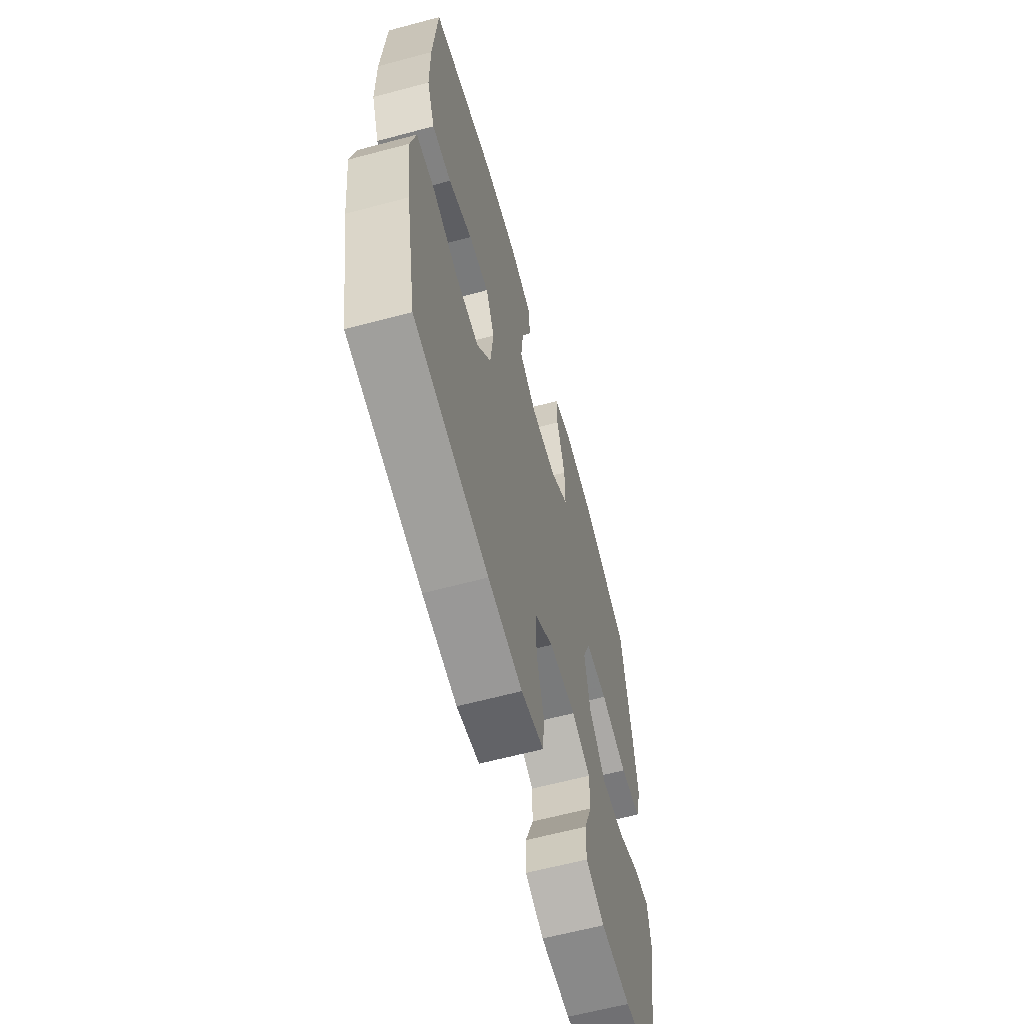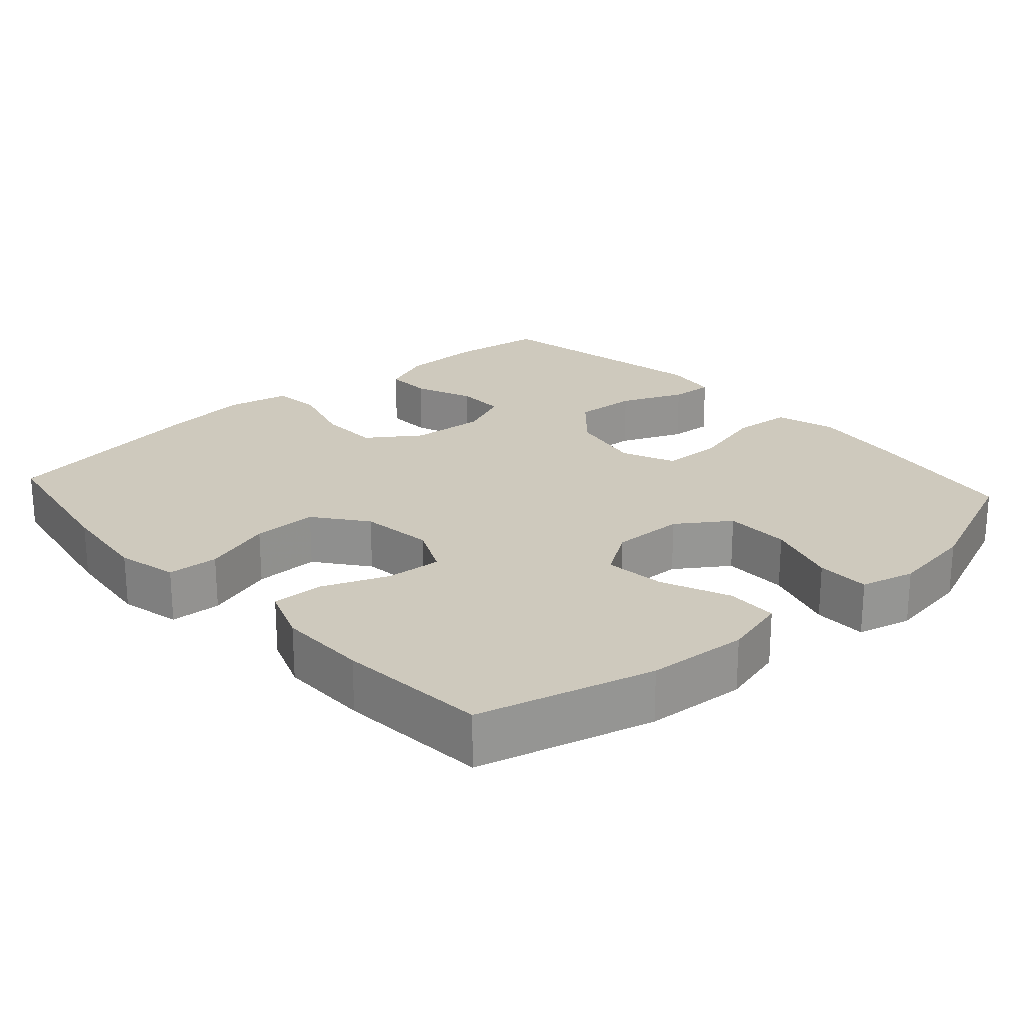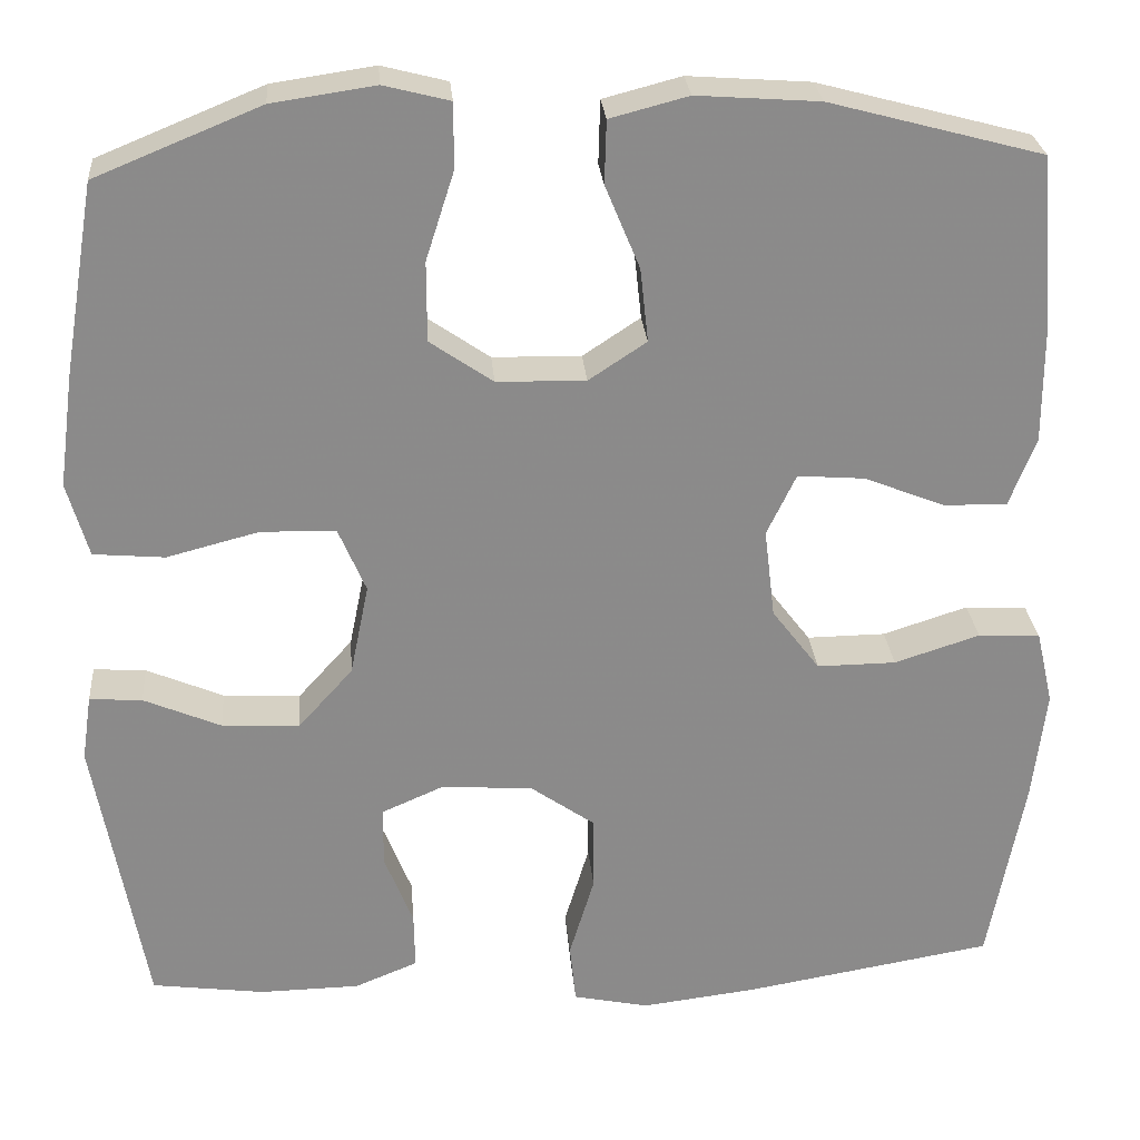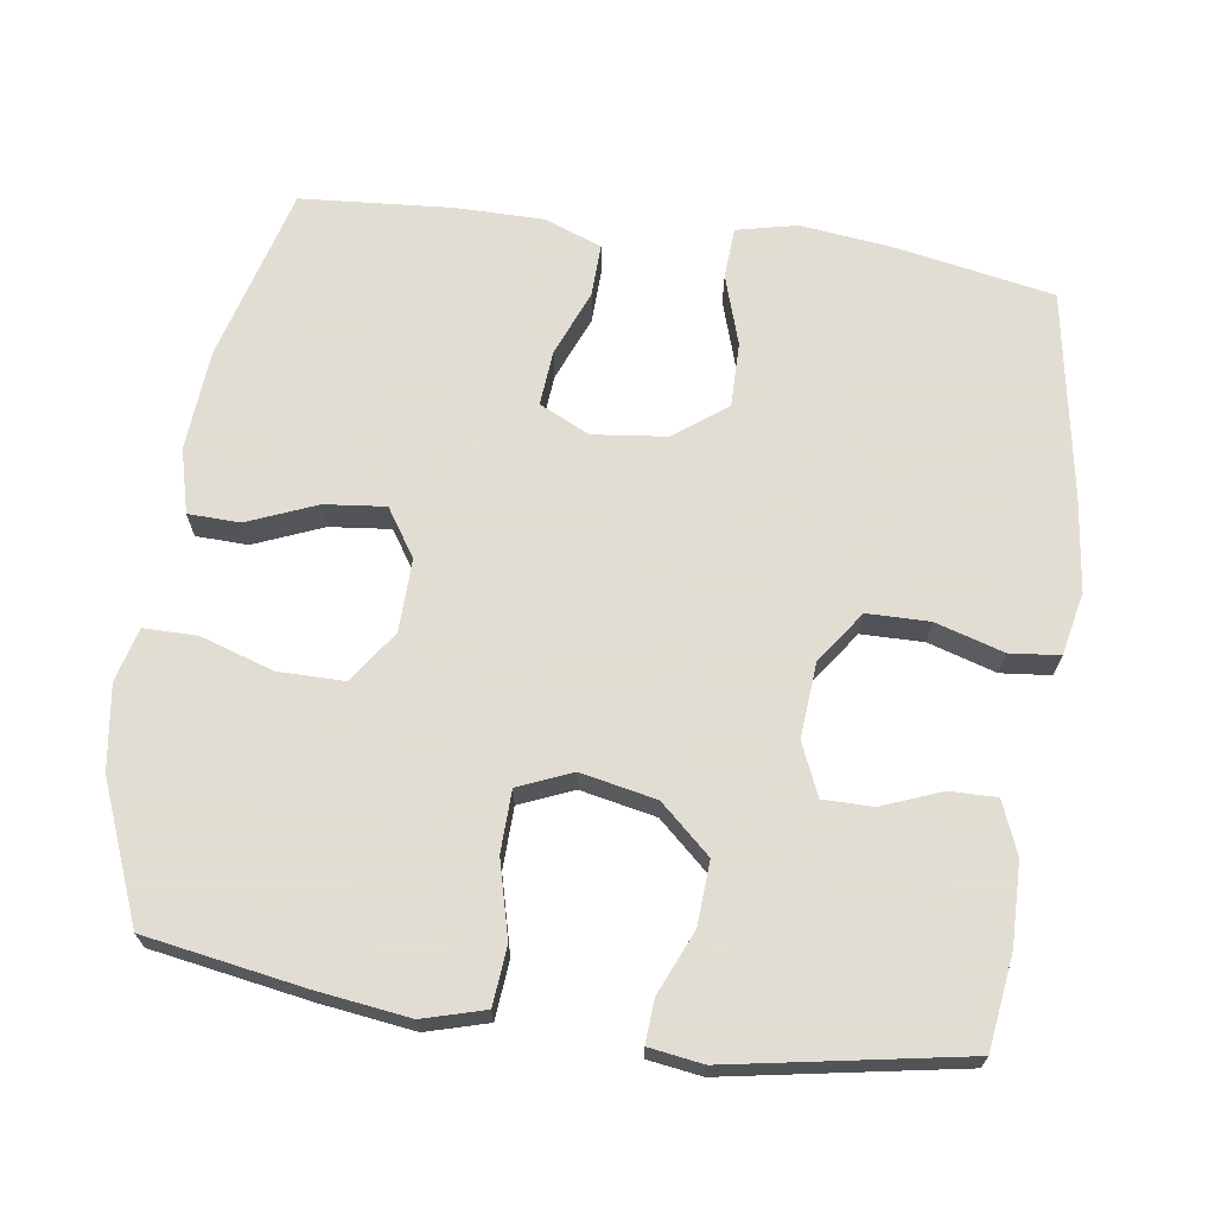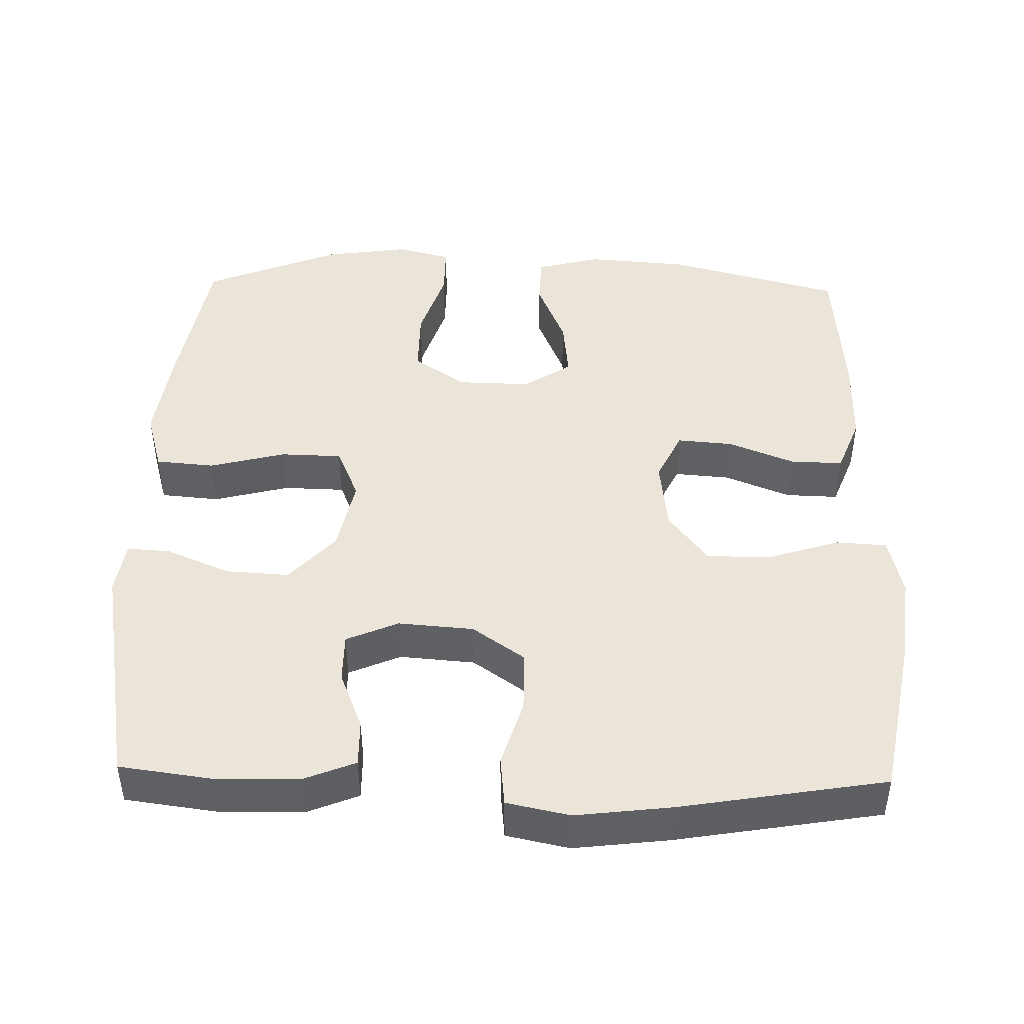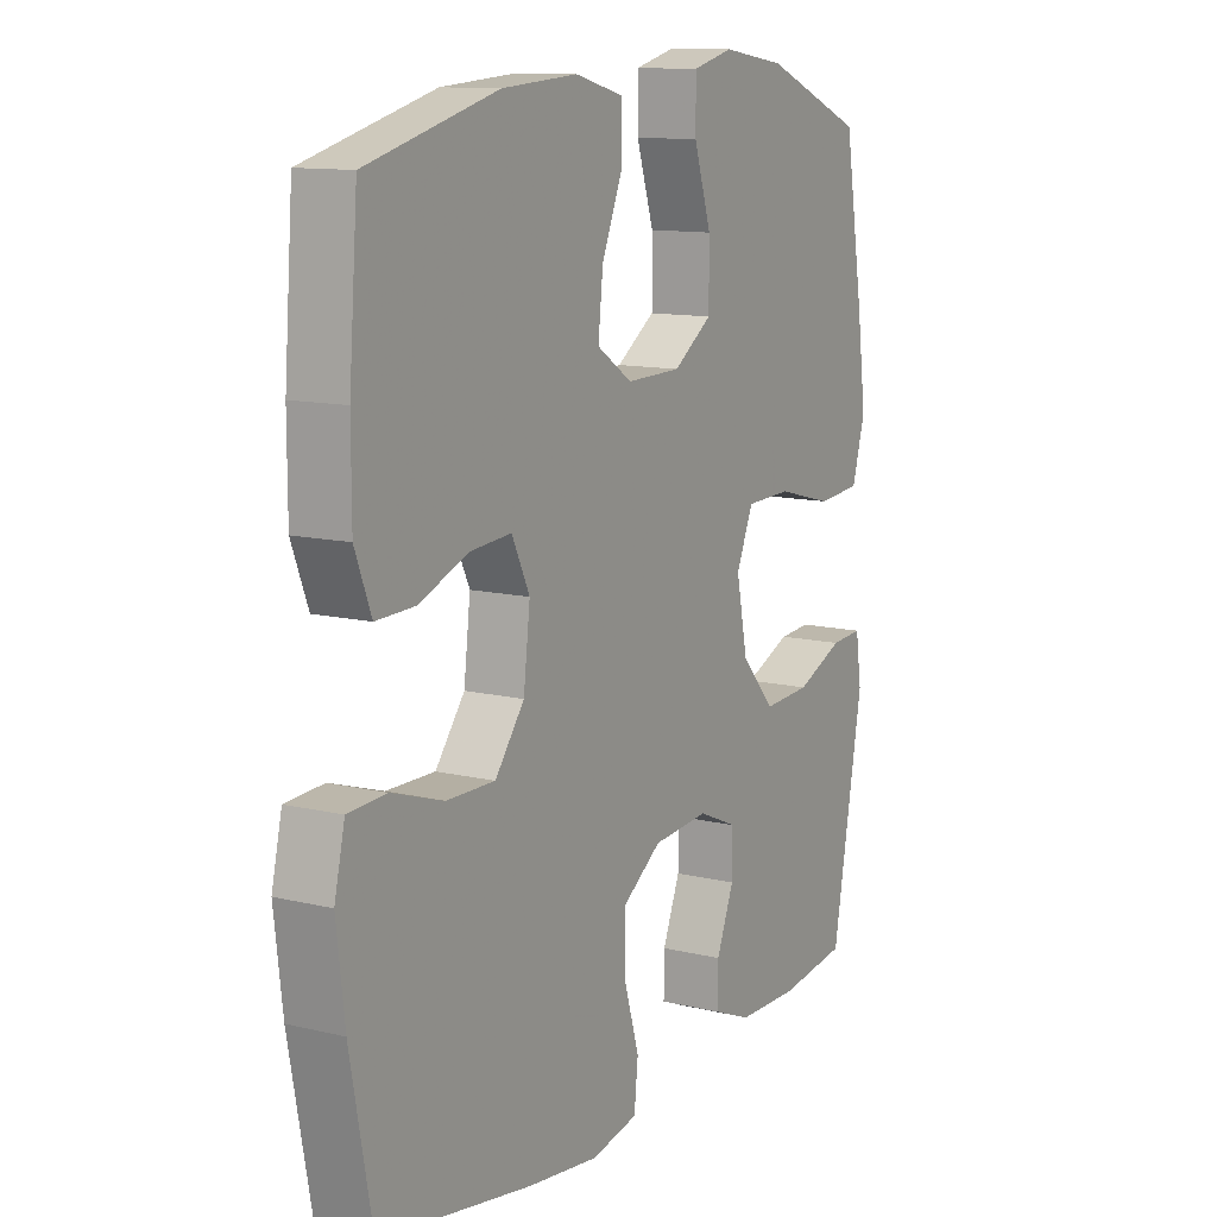
<metadata>
{"format":"obj","ext":"obj","renderer":"f3d","projection":"perspective","resolution":1024,"background":"white","views":[{"elev":-62.2,"azim":-74.8,"up":"+Z"},{"elev":22.7,"azim":-42.1,"up":"+Y"},{"elev":26.7,"azim":175.3,"up":"+Z"},{"elev":68.1,"azim":98.3,"up":"+Y"},{"elev":44.9,"azim":-178.6,"up":"+Y"},{"elev":11.8,"azim":-60.0,"up":"+Z"}]}
</metadata>
<code>
v 0.5 0.07 0.5
v 0.536 0.07 0.285
v 0.553 0.07 0.157
v 0.529 0.07 0.073
v 0.449 0.07 0.066
v 0.345 0.07 0.093
v 0.261 0.07 0.091
v 0.23 0.07 0.018
v 0.251 0.07 -0.085
v 0.313 0.07 -0.154
v 0.4 0.07 -0.149
v 0.487 0.07 -0.112
v 0.546 0.07 -0.108
v 0.557 0.07 -0.182
v 0.5 0.07 -0.5
v 0.373 0.07 -0.517
v 0.26 0.07 -0.515
v 0.189 0.07 -0.486
v 0.19 0.07 -0.422
v 0.222 0.07 -0.341
v 0.222 0.07 -0.273
v 0.151 0.07 -0.242
v 0.048 0.07 -0.25
v -0.023 0.07 -0.3
v -0.024 0.07 -0.385
v 0.004 0.07 -0.478
v -0.003 0.07 -0.546
v -0.089 0.07 -0.564
v -0.219 0.07 -0.548
v -0.5 0.07 -0.5
v -0.54 0.07 -0.285
v -0.555 0.07 -0.158
v -0.536 0.07 -0.075
v -0.466 0.07 -0.071
v -0.37 0.07 -0.102
v -0.281 0.07 -0.103
v -0.227 0.07 -0.032
v -0.215 0.07 0.069
v -0.248 0.07 0.138
v -0.324 0.07 0.132
v -0.414 0.07 0.096
v -0.486 0.07 0.094
v -0.516 0.07 0.172
v -0.516 0.07 0.295
v -0.5 0.07 0.5
v -0.26 0.07 0.564
v -0.122 0.07 0.574
v -0.034 0.07 0.551
v -0.032 0.07 0.48
v -0.071 0.07 0.386
v -0.08 0.07 0.303
v -0.015 0.07 0.26
v 0.085 0.07 0.262
v 0.156 0.07 0.311
v 0.156 0.07 0.401
v 0.124 0.07 0.501
v 0.124 0.07 0.574
v 0.198 0.07 0.593
v 0.314 0.07 0.576
v 0.5 0 0.5
v 0.536 0 0.285
v 0.553 0 0.157
v 0.529 0 0.073
v 0.449 0 0.066
v 0.345 0 0.093
v 0.261 0 0.091
v 0.23 0 0.018
v 0.251 0 -0.085
v 0.313 0 -0.154
v 0.4 0 -0.149
v 0.487 0 -0.112
v 0.546 0 -0.108
v 0.557 0 -0.182
v 0.5 0 -0.5
v 0.373 0 -0.517
v 0.26 0 -0.515
v 0.189 0 -0.486
v 0.19 0 -0.422
v 0.222 0 -0.341
v 0.222 0 -0.273
v 0.151 0 -0.242
v 0.048 0 -0.25
v -0.023 0 -0.3
v -0.024 0 -0.385
v 0.004 0 -0.478
v -0.003 0 -0.546
v -0.089 0 -0.564
v -0.219 0 -0.548
v -0.5 0 -0.5
v -0.54 0 -0.285
v -0.555 0 -0.158
v -0.536 0 -0.075
v -0.466 0 -0.071
v -0.37 0 -0.102
v -0.281 0 -0.103
v -0.227 0 -0.032
v -0.215 0 0.069
v -0.248 0 0.138
v -0.324 0 0.132
v -0.414 0 0.096
v -0.486 0 0.094
v -0.516 0 0.172
v -0.516 0 0.295
v -0.5 0 0.5
v -0.26 0 0.564
v -0.122 0 0.574
v -0.034 0 0.551
v -0.032 0 0.48
v -0.071 0 0.386
v -0.08 0 0.303
v -0.015 0 0.26
v 0.085 0 0.262
v 0.156 0 0.311
v 0.156 0 0.401
v 0.124 0 0.501
v 0.124 0 0.574
v 0.198 0 0.593
v 0.314 0 0.576
f 4 5 6
f 3 4 6
f 2 3 6
f 1 2 6
f 59 1 6
f 58 59 6
f 57 58 6
f 56 57 6
f 55 56 6
f 54 55 6 7
f 53 54 7 8
f 52 53 8 9
f 51 52 9
f 48 49 50
f 47 48 50
f 46 47 50
f 45 46 50
f 44 45 50
f 43 44 50
f 42 43 50
f 41 42 50
f 40 41 50
f 39 40 50 51
f 38 39 51 9
f 33 34 35
f 32 33 35
f 31 32 35
f 30 31 35
f 29 30 35
f 28 29 35
f 27 28 35
f 26 27 35
f 25 26 35
f 24 25 35 36
f 23 24 36 37
f 18 19 20
f 17 18 20
f 16 17 20
f 15 16 20
f 14 15 20
f 13 14 20
f 12 13 20
f 11 12 20
f 10 11 20 21
f 38 9 10
f 37 38 10
f 23 37 10
f 22 23 10
f 10 21 22
f 65 64 63
f 65 63 62
f 65 62 61
f 65 61 60
f 65 60 118
f 65 118 117
f 65 117 116
f 65 116 115
f 65 115 114
f 66 65 114 113
f 67 66 113 112
f 68 67 112 111
f 68 111 110
f 109 108 107
f 109 107 106
f 109 106 105
f 109 105 104
f 109 104 103
f 109 103 102
f 109 102 101
f 109 101 100
f 109 100 99
f 110 109 99 98
f 68 110 98 97
f 94 93 92
f 94 92 91
f 94 91 90
f 94 90 89
f 94 89 88
f 94 88 87
f 94 87 86
f 94 86 85
f 94 85 84
f 95 94 84 83
f 96 95 83 82
f 79 78 77
f 79 77 76
f 79 76 75
f 79 75 74
f 79 74 73
f 79 73 72
f 79 72 71
f 79 71 70
f 80 79 70 69
f 69 68 97
f 69 97 96
f 69 96 82
f 69 82 81
f 81 80 69
f 1 60 61 2
f 2 61 62 3
f 3 62 63 4
f 4 63 64 5
f 5 64 65 6
f 6 65 66 7
f 7 66 67 8
f 8 67 68 9
f 9 68 69 10
f 10 69 70 11
f 11 70 71 12
f 12 71 72 13
f 13 72 73 14
f 14 73 74 15
f 15 74 75 16
f 16 75 76 17
f 17 76 77 18
f 18 77 78 19
f 19 78 79 20
f 20 79 80 21
f 21 80 81 22
f 22 81 82 23
f 23 82 83 24
f 24 83 84 25
f 25 84 85 26
f 26 85 86 27
f 27 86 87 28
f 28 87 88 29
f 29 88 89 30
f 30 89 90 31
f 31 90 91 32
f 32 91 92 33
f 33 92 93 34
f 34 93 94 35
f 35 94 95 36
f 36 95 96 37
f 37 96 97 38
f 38 97 98 39
f 39 98 99 40
f 40 99 100 41
f 41 100 101 42
f 42 101 102 43
f 43 102 103 44
f 44 103 104 45
f 45 104 105 46
f 46 105 106 47
f 47 106 107 48
f 48 107 108 49
f 49 108 109 50
f 50 109 110 51
f 51 110 111 52
f 52 111 112 53
f 53 112 113 54
f 54 113 114 55
f 55 114 115 56
f 56 115 116 57
f 57 116 117 58
f 58 117 118 59
f 59 118 60 1

</code>
